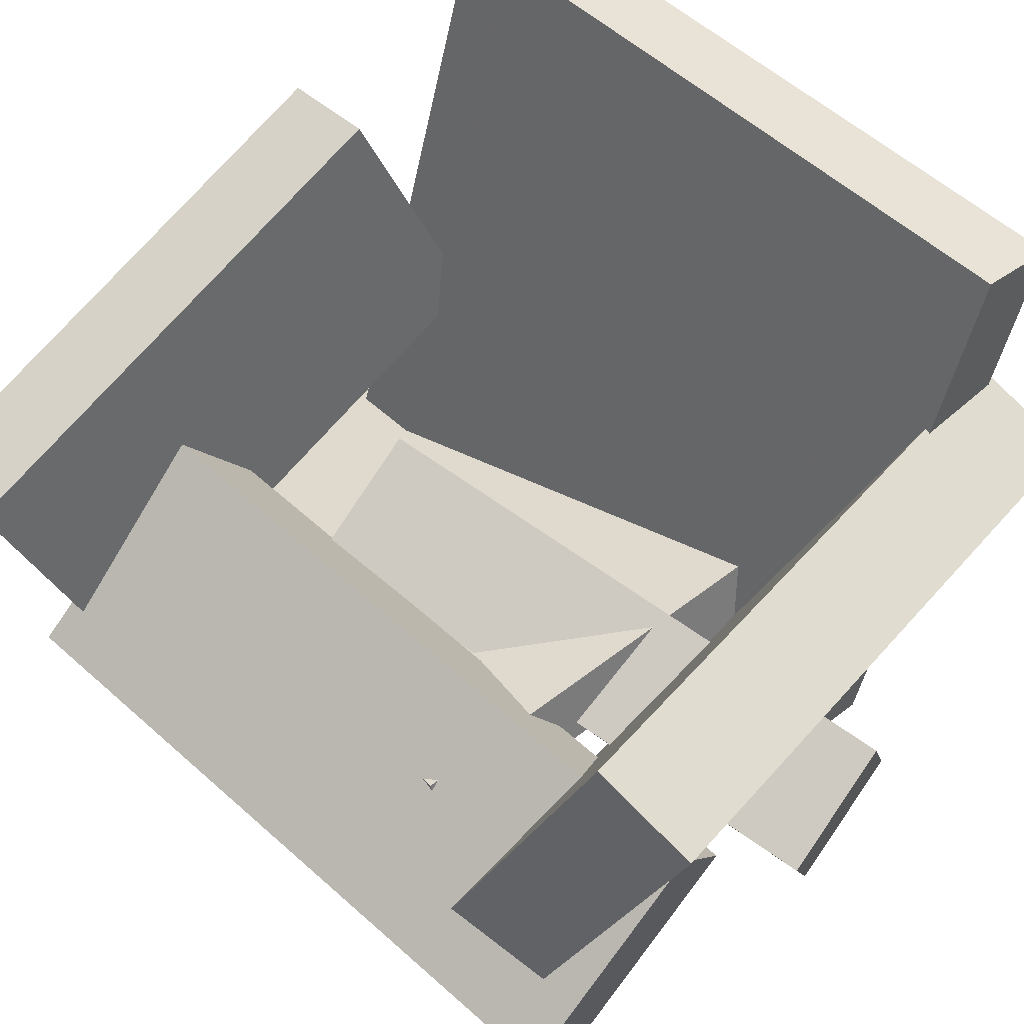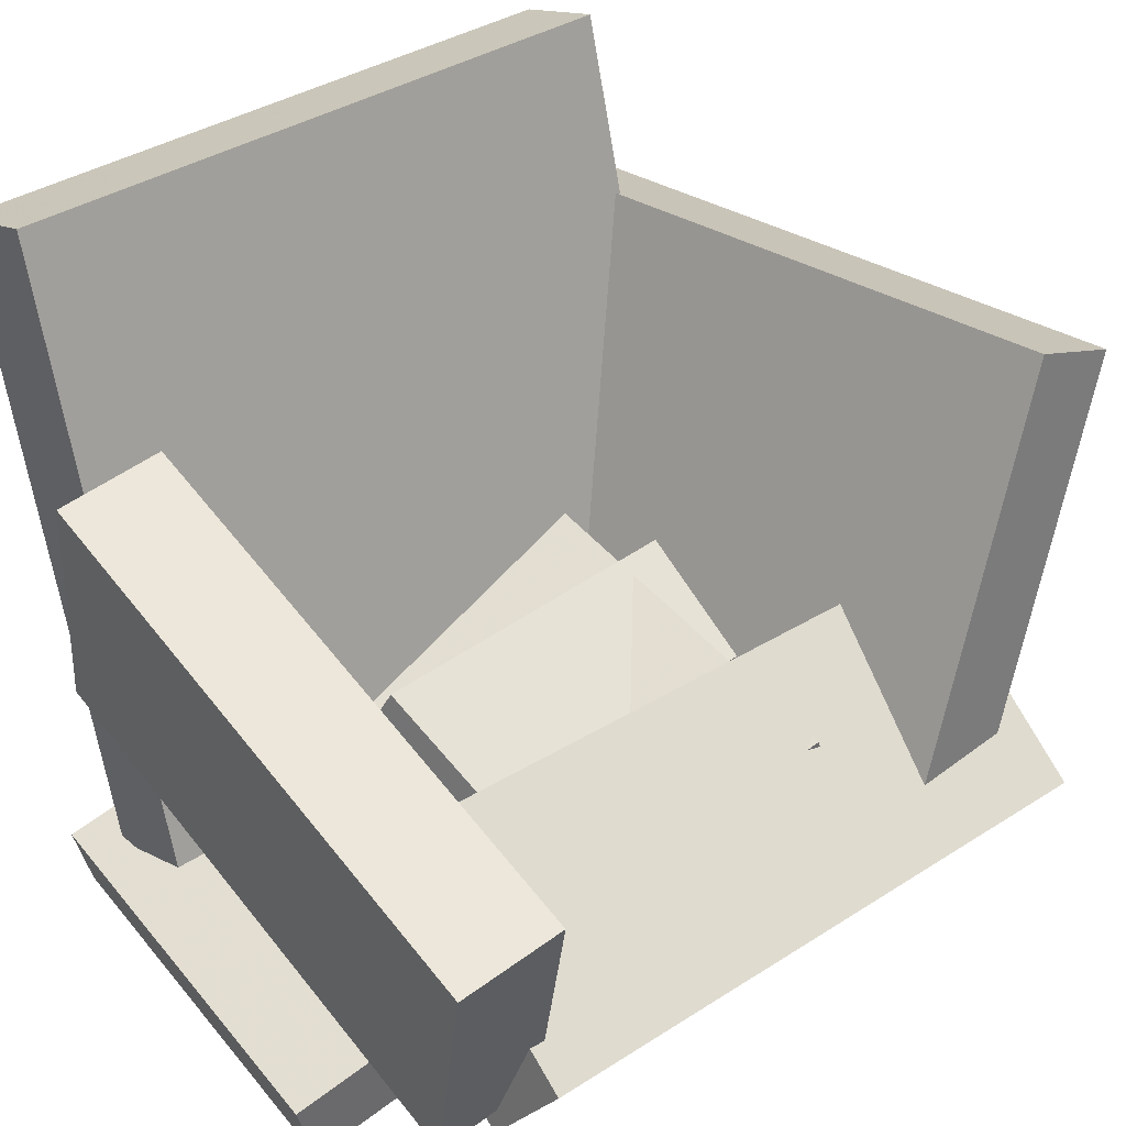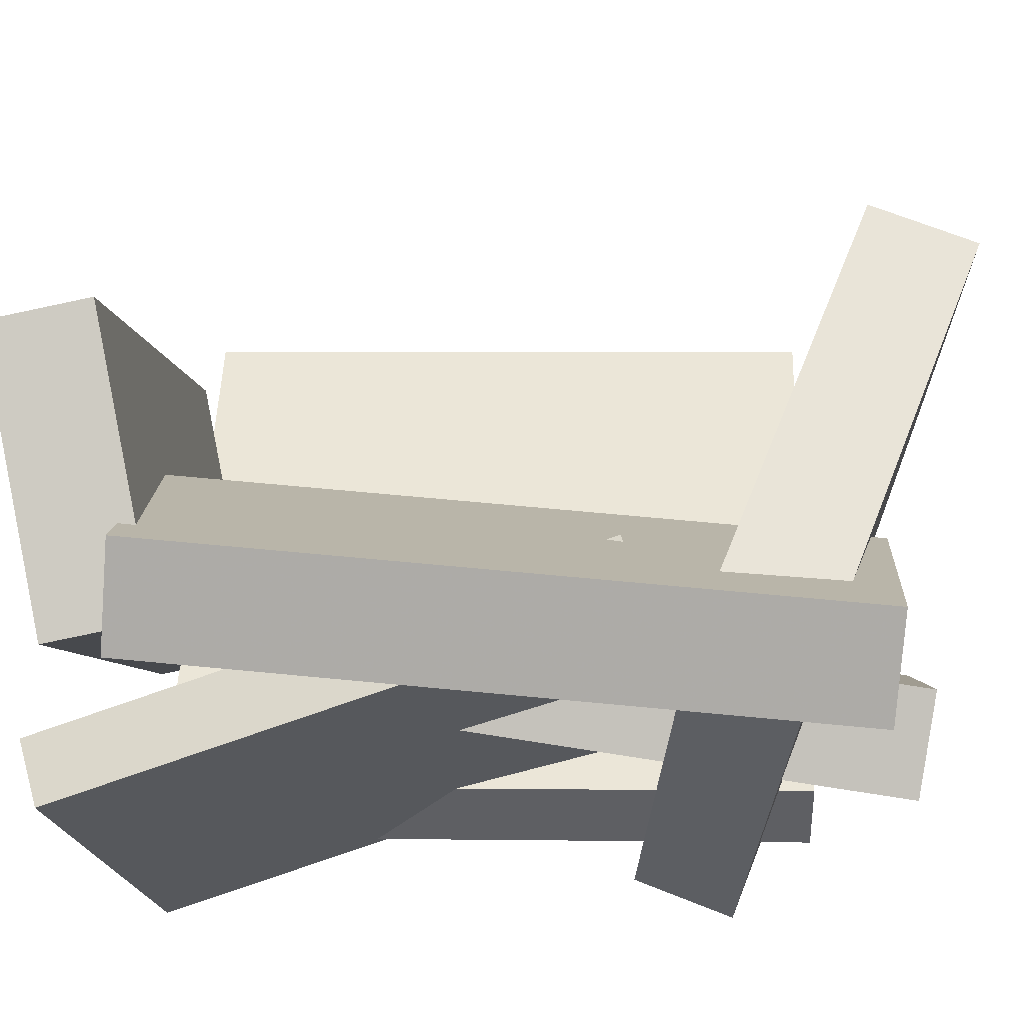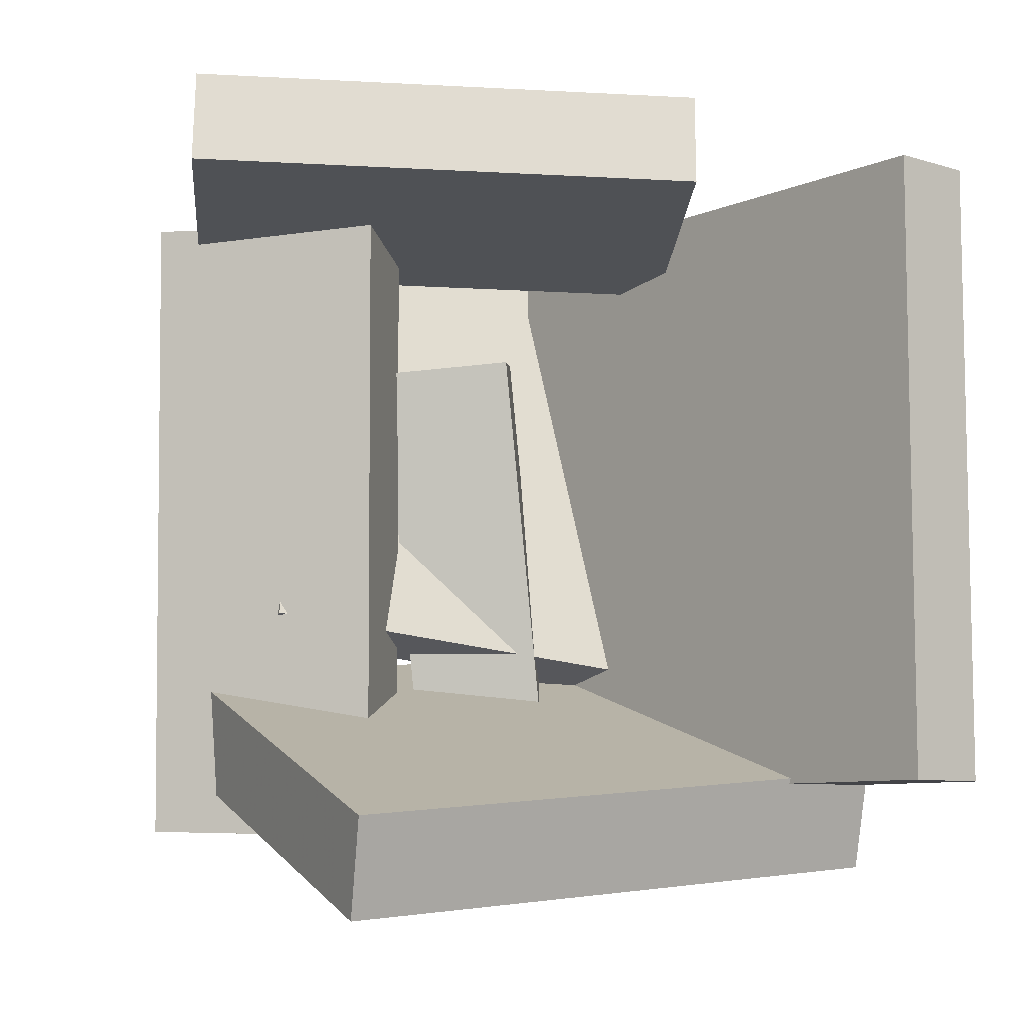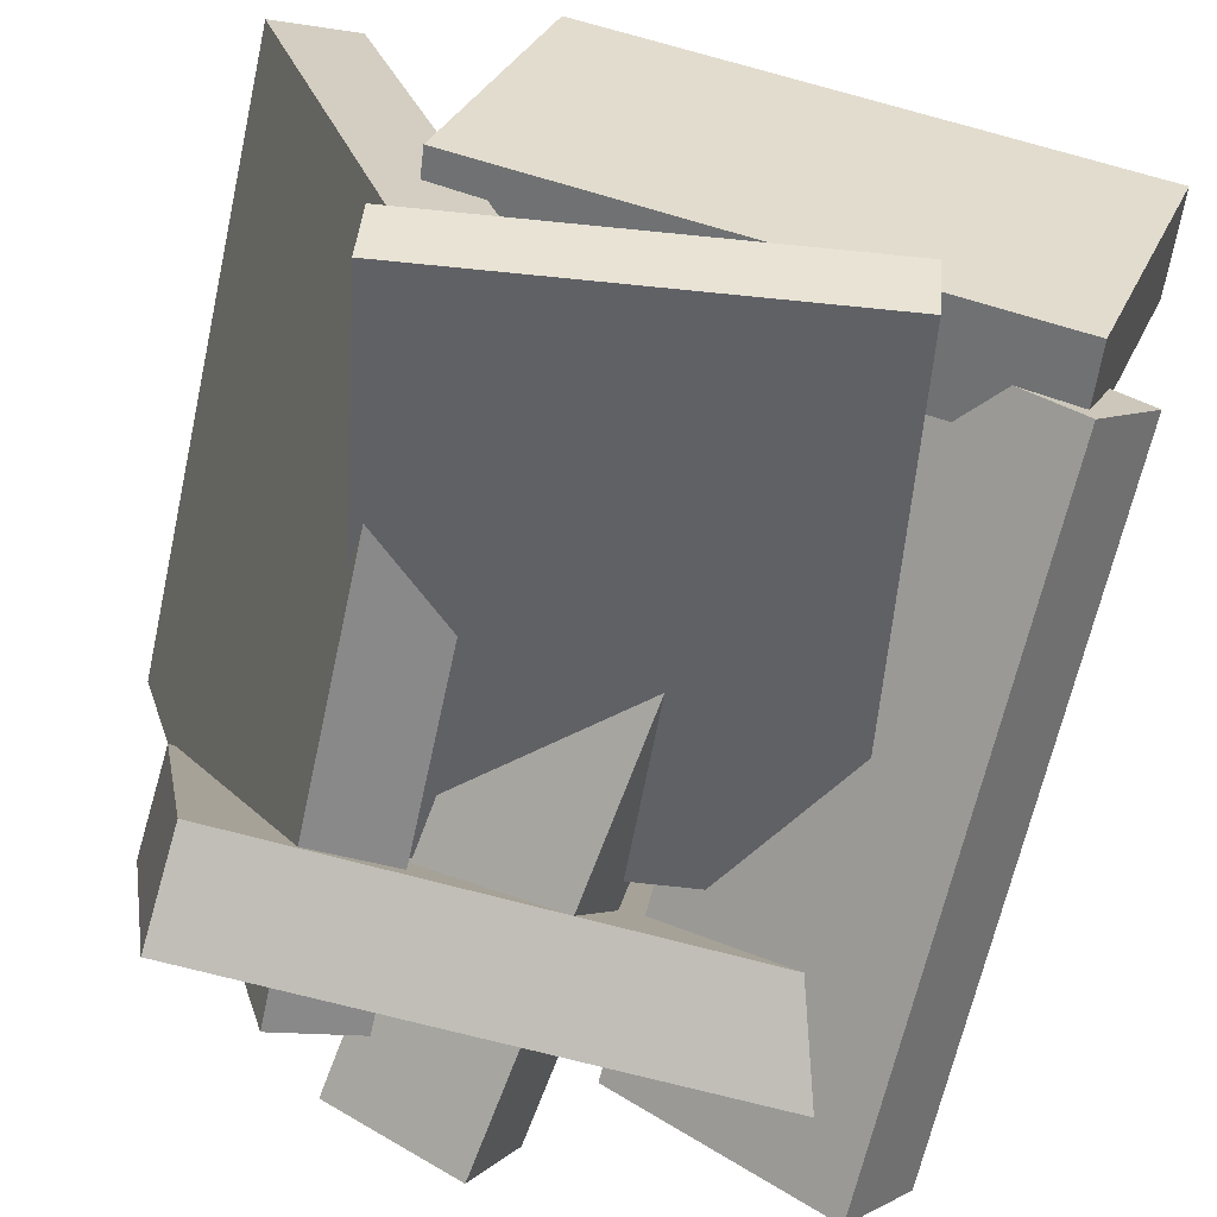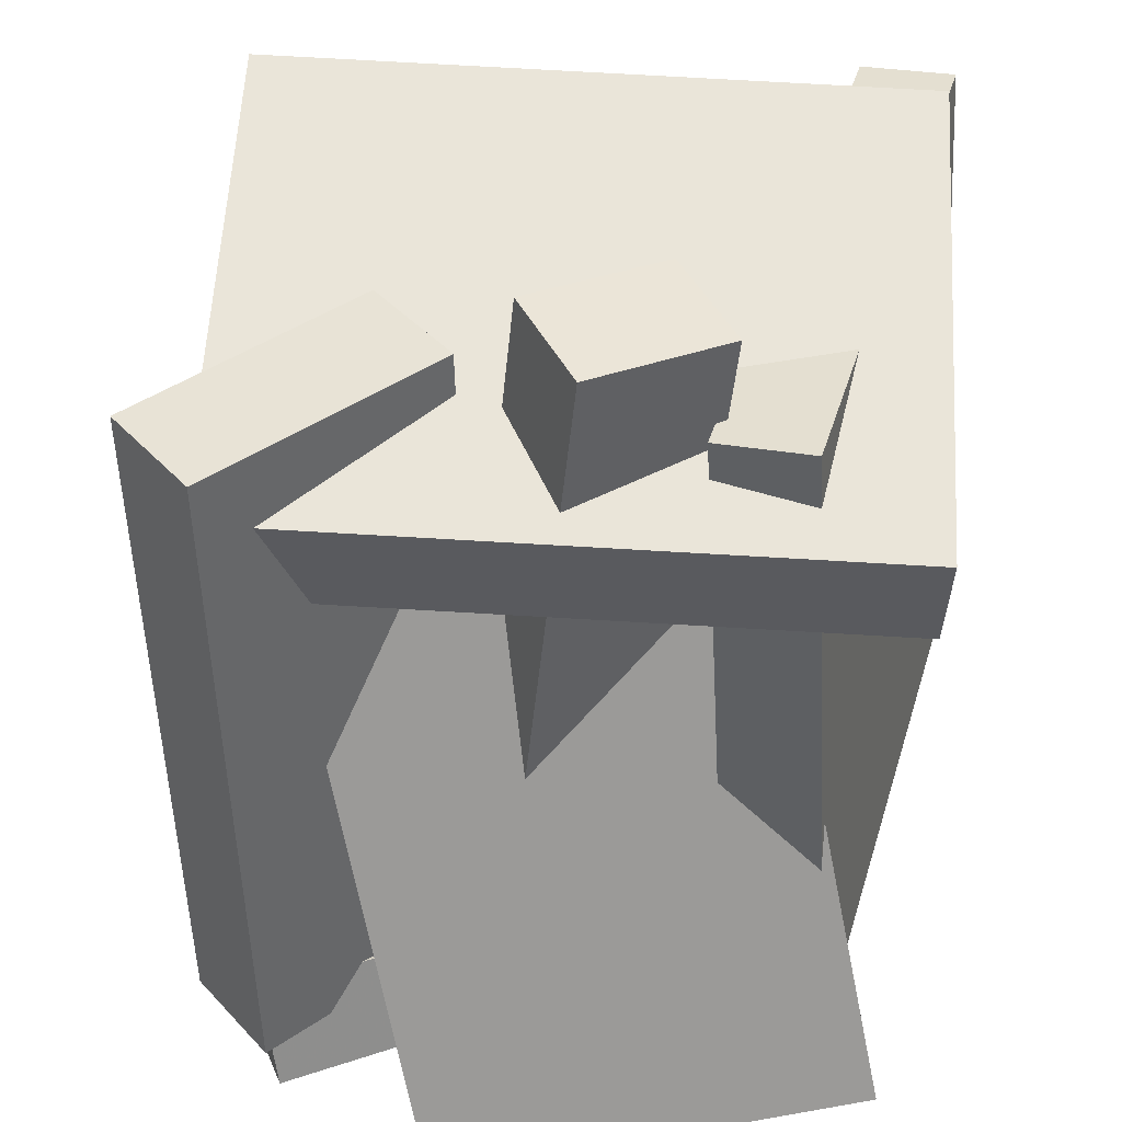
<metadata>
{"format":"obj","ext":"obj","renderer":"f3d","projection":"perspective","resolution":1024,"background":"white","views":[{"elev":52.8,"azim":134.5,"up":"+Y"},{"elev":35.8,"azim":47.8,"up":"+Y"},{"elev":-25.5,"azim":92.9,"up":"+Y"},{"elev":-9.6,"azim":155.9,"up":"+Z"},{"elev":-65.5,"azim":-11.8,"up":"+Y"},{"elev":-53.3,"azim":-176.4,"up":"+Y"}]}
</metadata>
<code>
v -0.1507 -0.1813 -0.2357
v -0.1461 -0.17 0.2626
v -0.2776 0.2687 -0.2449
v -0.2731 0.2801 0.2535
v -0.08438 -0.1627 -0.2368
v -0.07985 -0.1513 0.2616
v -0.2113 0.2874 -0.2459
v -0.2068 0.2988 0.2525
f 1.0 7.0 5.0
f 1.0 3.0 7.0
f 1.0 4.0 3.0
f 1.0 2.0 4.0
f 3.0 8.0 7.0
f 3.0 4.0 8.0
f 5.0 7.0 8.0
f 5.0 8.0 6.0
f 1.0 5.0 6.0
f 1.0 6.0 2.0
f 2.0 6.0 8.0
f 2.0 8.0 4.0
v -0.07666 0.1905 0.2446
v -0.1478 -0.01557 0.2048
v -0.08278 0.1778 0.3214
v -0.1539 -0.02829 0.2816
v 0.3118 0.0549 0.2531
v 0.2407 -0.1512 0.2133
v 0.3057 0.04219 0.3299
v 0.2346 -0.1639 0.2902
f 9.0 15.0 13.0
f 9.0 11.0 15.0
f 9.0 12.0 11.0
f 9.0 10.0 12.0
f 11.0 16.0 15.0
f 11.0 12.0 16.0
f 13.0 15.0 16.0
f 13.0 16.0 14.0
f 9.0 13.0 14.0
f 9.0 14.0 10.0
f 10.0 14.0 16.0
f 10.0 16.0 12.0
v -0.1071 -0.1476 -0.2977
v -0.03566 -0.09302 0.1452
v -0.07098 -0.0752 -0.3124
v 0.000454 -0.02066 0.1305
v -0.01074 -0.1976 -0.3071
v 0.0607 -0.143 0.1358
v 0.02537 -0.1252 -0.3218
v 0.0968 -0.07065 0.1211
f 17.0 23.0 21.0
f 17.0 19.0 23.0
f 17.0 20.0 19.0
f 17.0 18.0 20.0
f 19.0 24.0 23.0
f 19.0 20.0 24.0
f 21.0 23.0 24.0
f 21.0 24.0 22.0
f 17.0 21.0 22.0
f 17.0 22.0 18.0
f 18.0 22.0 24.0
f 18.0 24.0 20.0
v 0.06544 -0.1098 -0.2749
v 0.08809 -0.05761 0.2419
v 0.1165 -0.04528 -0.2837
v 0.1391 0.006943 0.2331
v 0.2157 -0.2279 -0.2696
v 0.2384 -0.1757 0.2472
v 0.2667 -0.1634 -0.2783
v 0.2894 -0.1111 0.2384
f 25.0 31.0 29.0
f 25.0 27.0 31.0
f 25.0 28.0 27.0
f 25.0 26.0 28.0
f 27.0 32.0 31.0
f 27.0 28.0 32.0
f 29.0 31.0 32.0
f 29.0 32.0 30.0
f 25.0 29.0 30.0
f 25.0 30.0 26.0
f 26.0 30.0 32.0
f 26.0 32.0 28.0
v 0.2304 -0.1958 -0.2208
v -0.2271 -0.2177 -0.1762
v 0.2012 0.1448 -0.354
v -0.2564 0.1229 -0.3094
v 0.2365 -0.1648 -0.1429
v -0.221 -0.1868 -0.09839
v 0.2073 0.1758 -0.2762
v -0.2503 0.1539 -0.2316
f 33.0 39.0 37.0
f 33.0 35.0 39.0
f 33.0 36.0 35.0
f 33.0 34.0 36.0
f 35.0 40.0 39.0
f 35.0 36.0 40.0
f 37.0 39.0 40.0
f 37.0 40.0 38.0
f 33.0 37.0 38.0
f 33.0 38.0 34.0
f 34.0 38.0 40.0
f 34.0 40.0 36.0
v -0.1203 -0.103 -0.1479
v -0.1799 -0.2211 0.2709
v -0.119 -0.05259 -0.1335
v -0.1785 -0.1708 0.2853
v 0.1875 -0.1221 -0.1095
v 0.128 -0.2402 0.3092
v 0.1888 -0.07168 -0.09512
v 0.1293 -0.1899 0.3237
f 41.0 47.0 45.0
f 41.0 43.0 47.0
f 41.0 44.0 43.0
f 41.0 42.0 44.0
f 43.0 48.0 47.0
f 43.0 44.0 48.0
f 45.0 47.0 48.0
f 45.0 48.0 46.0
f 41.0 45.0 46.0
f 41.0 46.0 42.0
f 42.0 46.0 48.0
f 42.0 48.0 44.0

</code>
